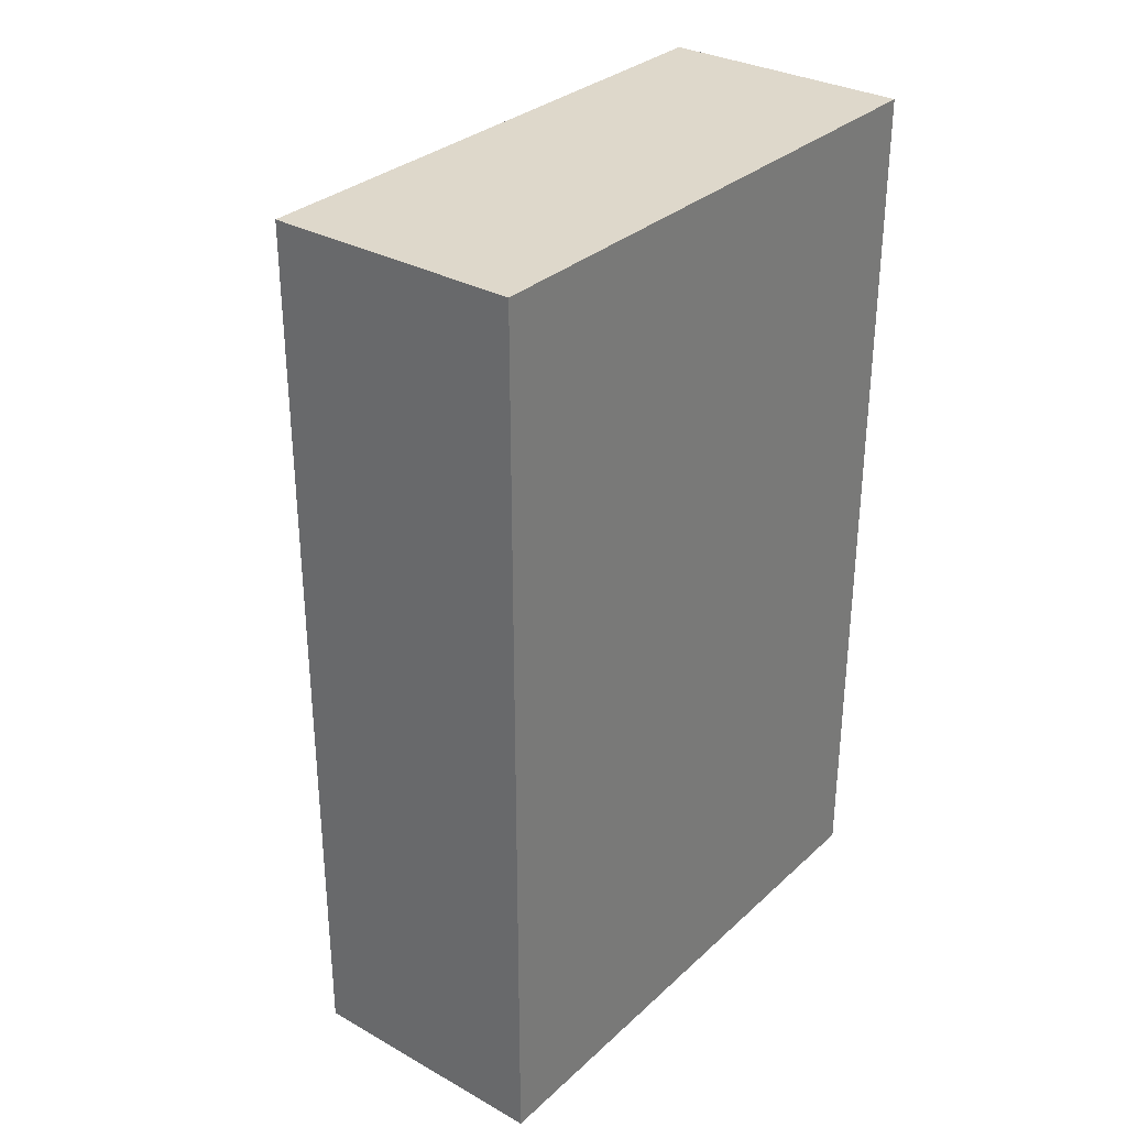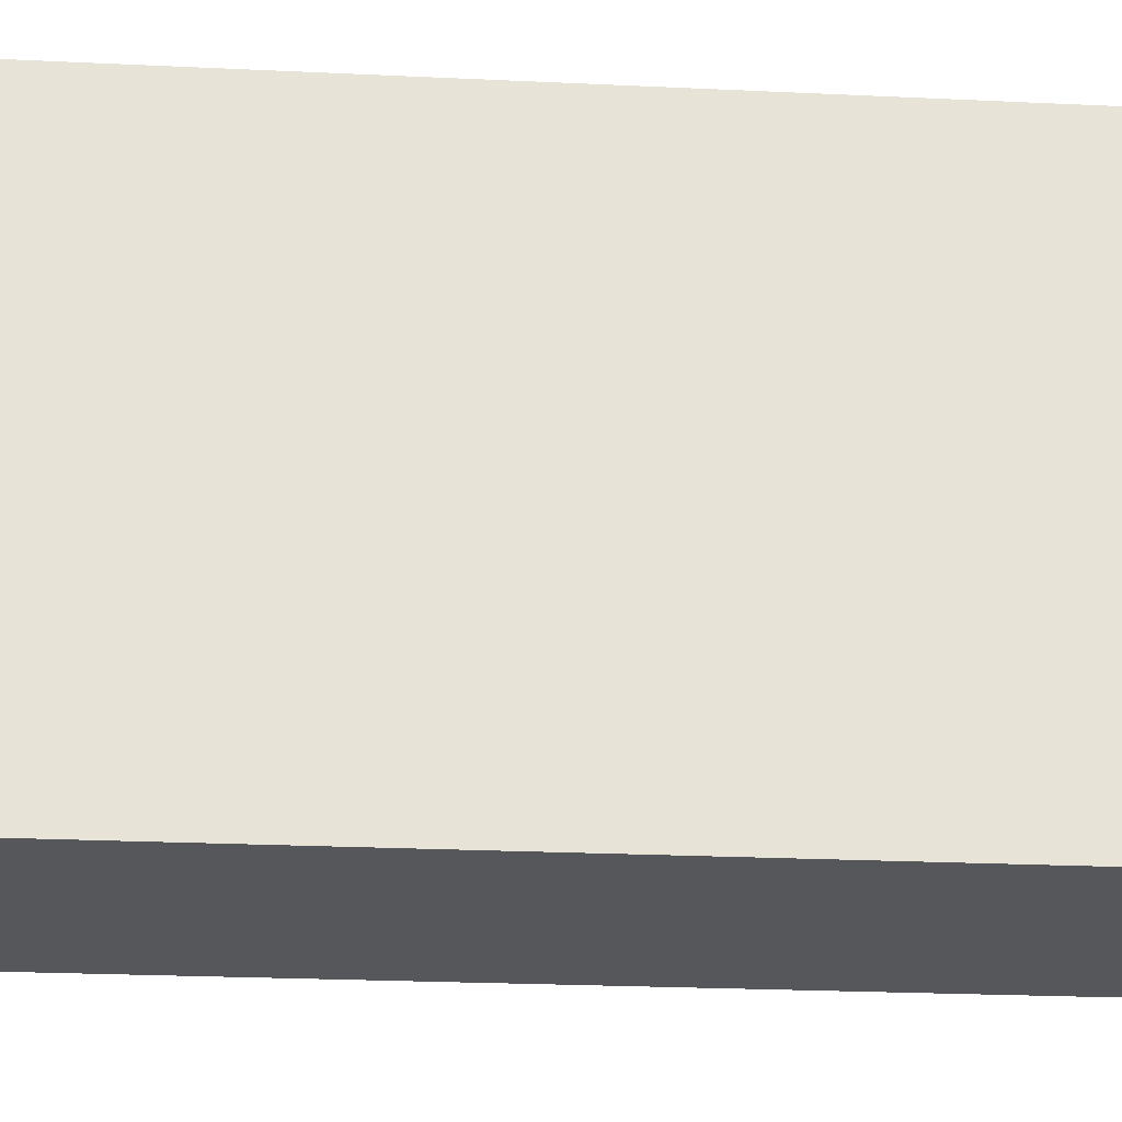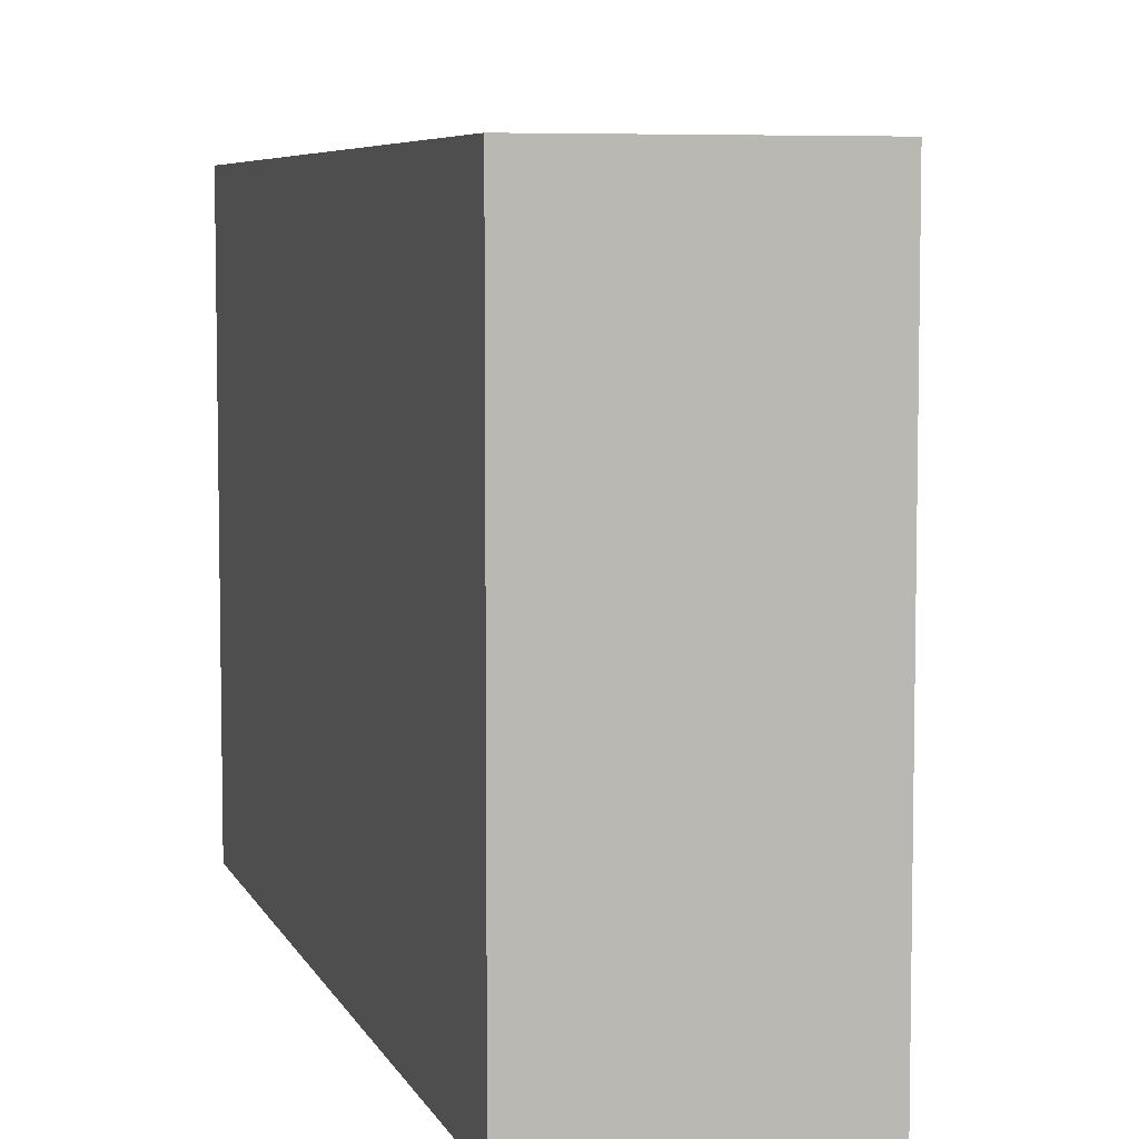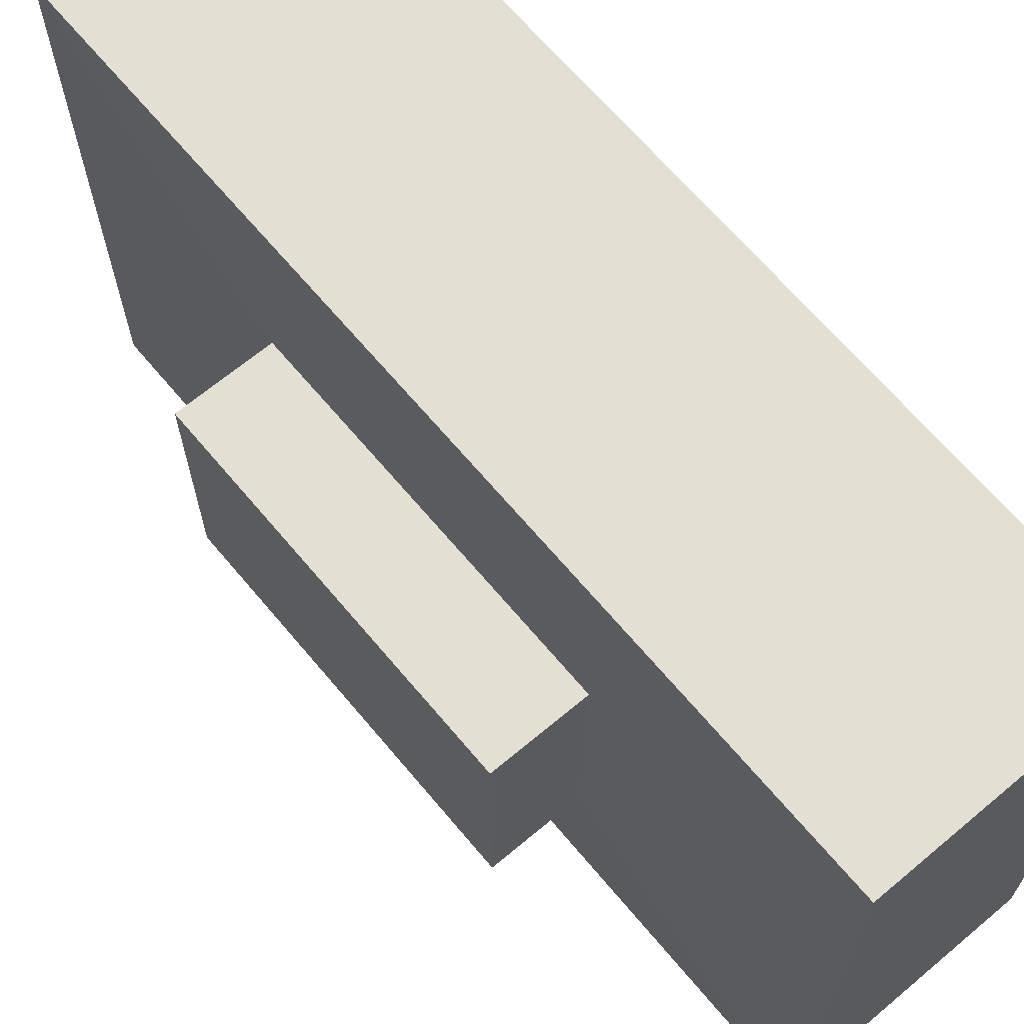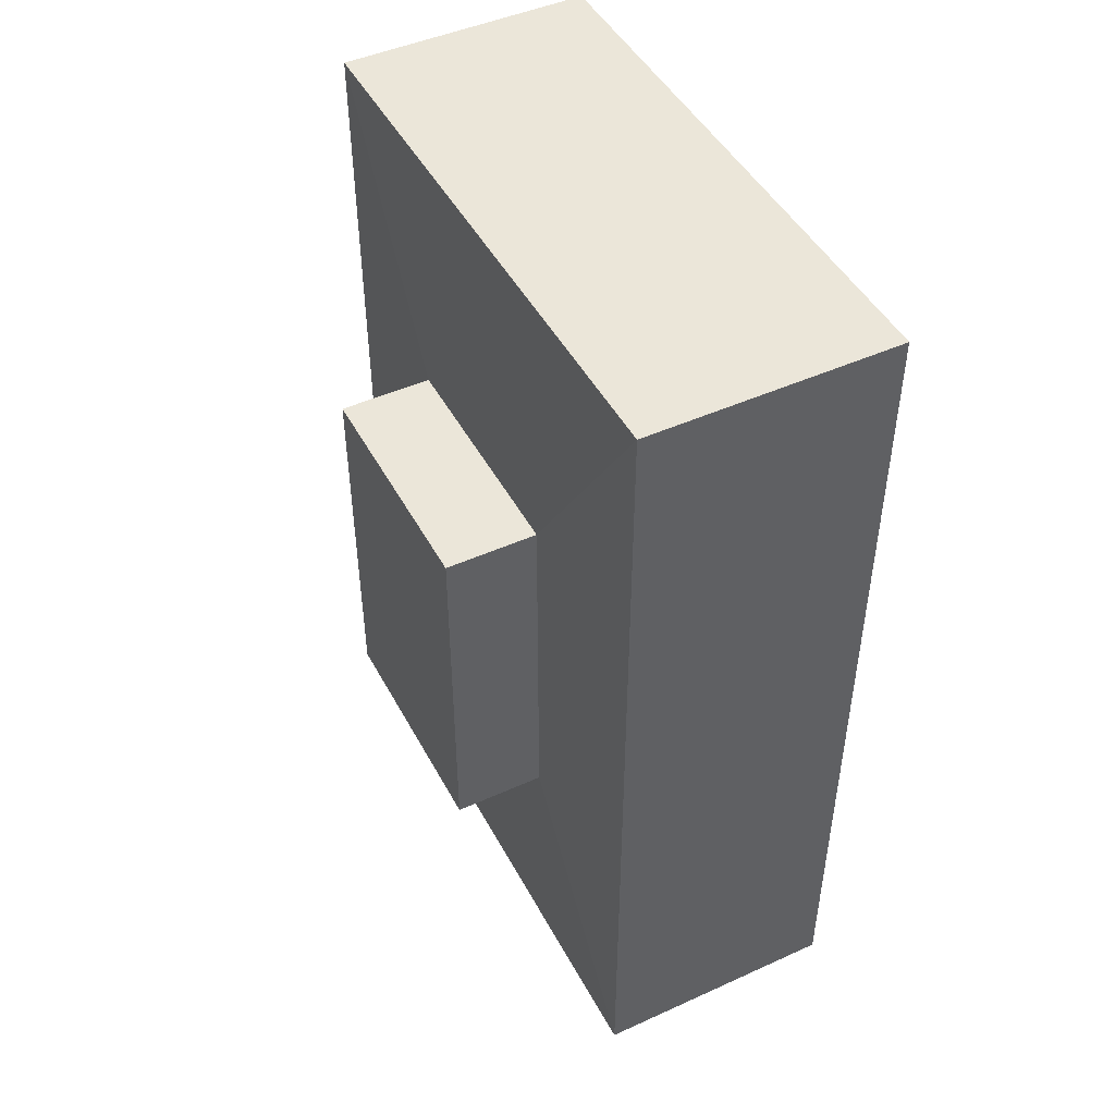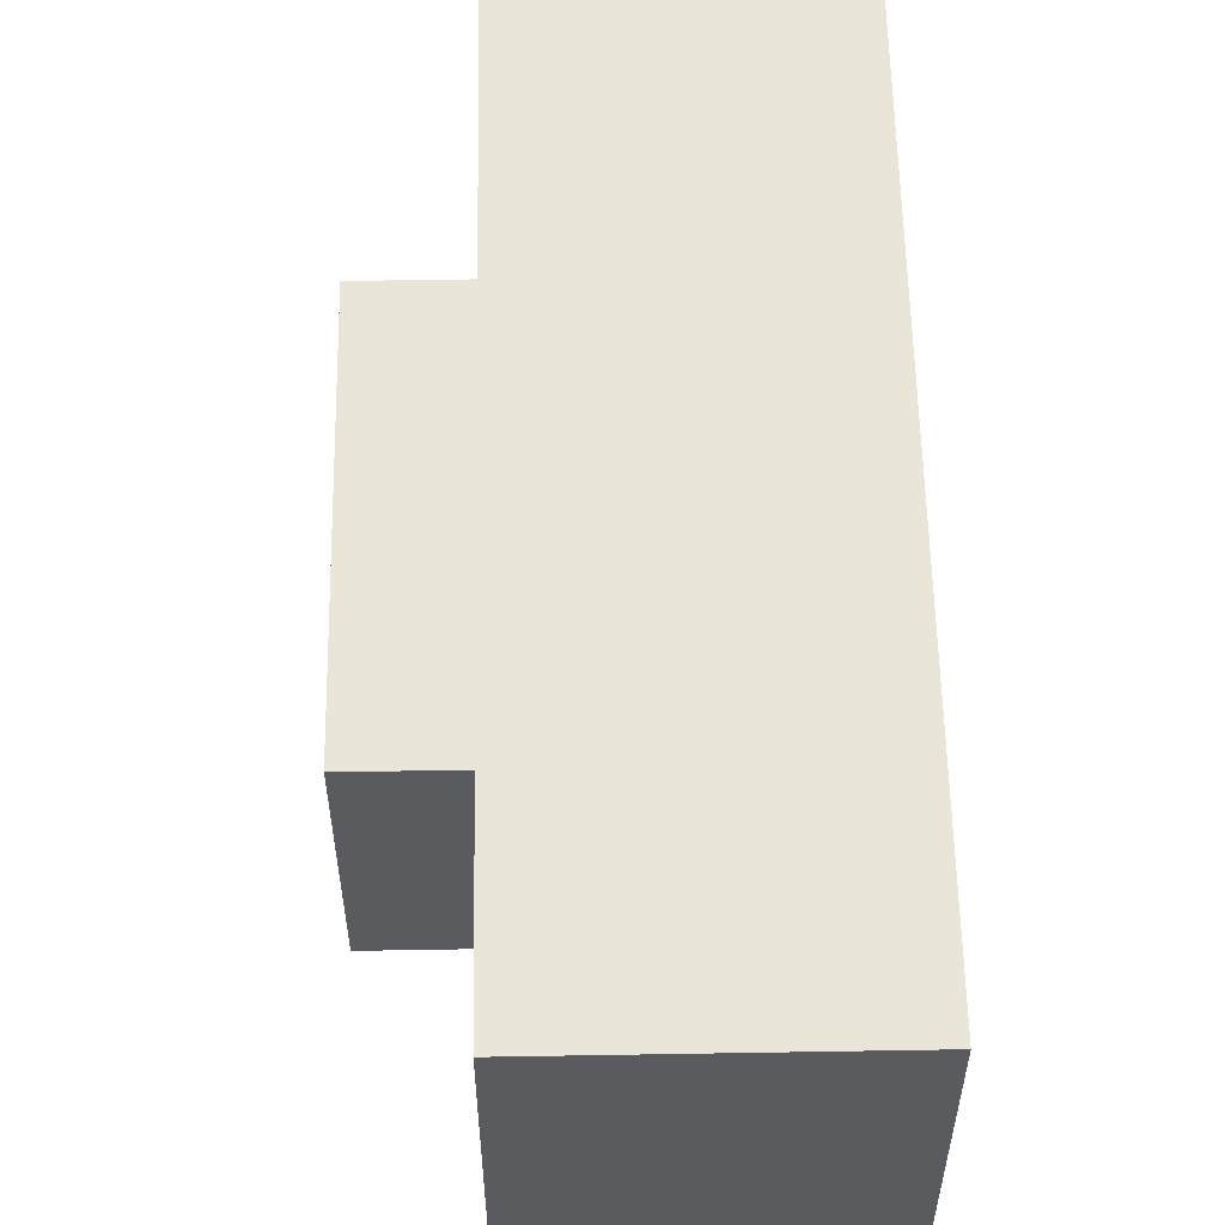
<metadata>
{"format":"obj","ext":"obj","renderer":"f3d","projection":"perspective","resolution":1024,"background":"white","views":[{"elev":31.6,"azim":-141.7,"up":"+Z"},{"elev":-26.6,"azim":-94.1,"up":"+Y"},{"elev":6.3,"azim":-15.8,"up":"+Y"},{"elev":66.6,"azim":140.0,"up":"+Y"},{"elev":46.9,"azim":152.9,"up":"+Z"},{"elev":57.8,"azim":179.0,"up":"+Y"}]}
</metadata>
<code>
o Cube
v -0.2775 -0.635 0.9822
v -0.2775 0.635 0.9822
v -0.2775 -0.635 -0.9822
v -0.2775 0.635 -0.9822
v 0.2775 -0.635 0.9822
v 0.2775 0.635 0.9822
v 0.2775 -0.635 -0.9822
v 0.2775 0.635 -0.9822
v 0.2775 -0.635 0.9822
v 0.2775 0.635 0.9822
v 0.2775 -0.635 -0.9822
v 0.2775 0.635 -0.9822
v 0.2858 -0.2606 -0.4031
v 0.2858 0.2606 -0.4031
v 0.2858 0.2606 0.4031
v 0.2858 -0.2606 0.4031
v 0.488 -0.2606 -0.4031
v 0.488 0.2606 -0.4031
v 0.488 0.2606 0.4031
v 0.488 -0.2606 0.4031
f 1 2 4 3
f 3 4 8 7
f 5 7 11 9
f 5 6 2 1
f 3 7 5 1
f 8 4 2 6
f 14 15 19 18
f 8 6 10 12
f 7 8 12 11
f 6 5 9 10
f 11 12 14 13
f 12 10 15 14
f 10 9 16 15
f 9 11 13 16
f 17 18 19 20
f 13 14 18 17
f 15 16 20 19
f 16 13 17 20

</code>
